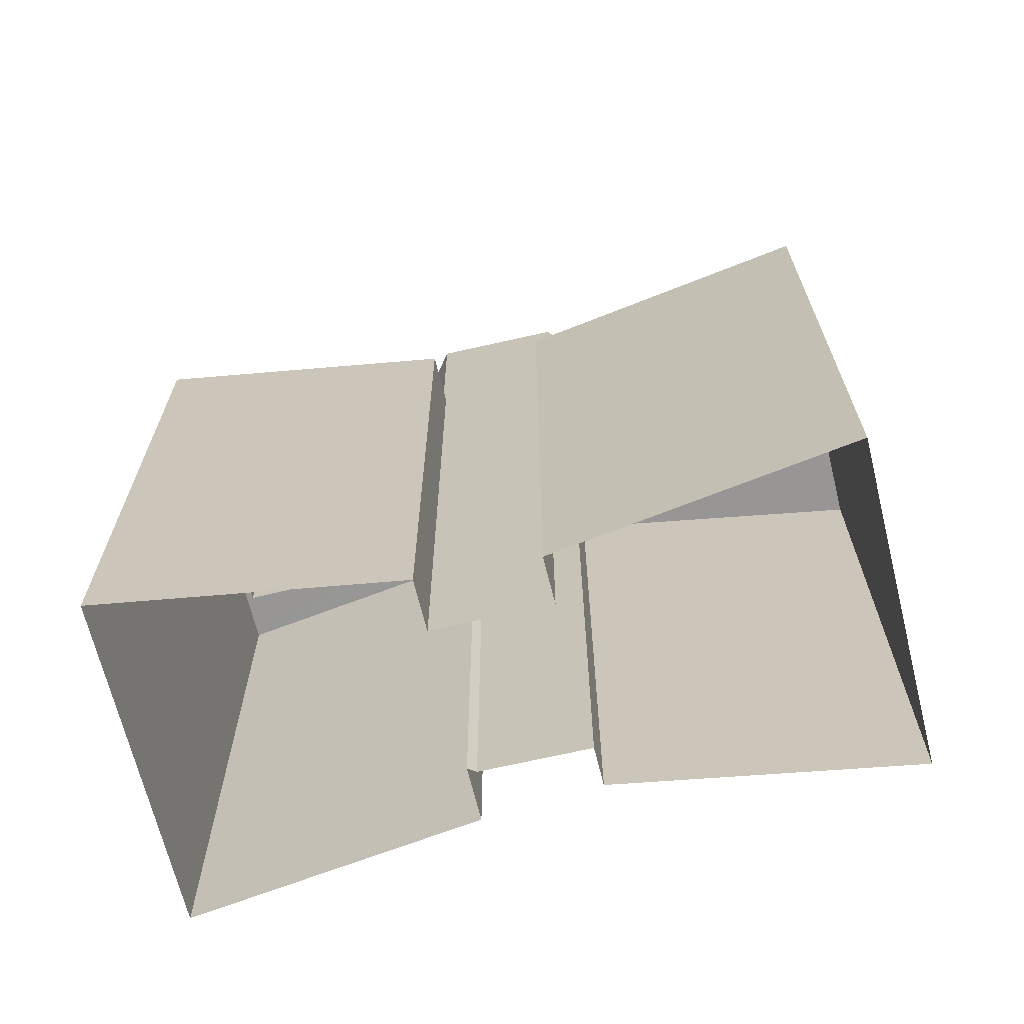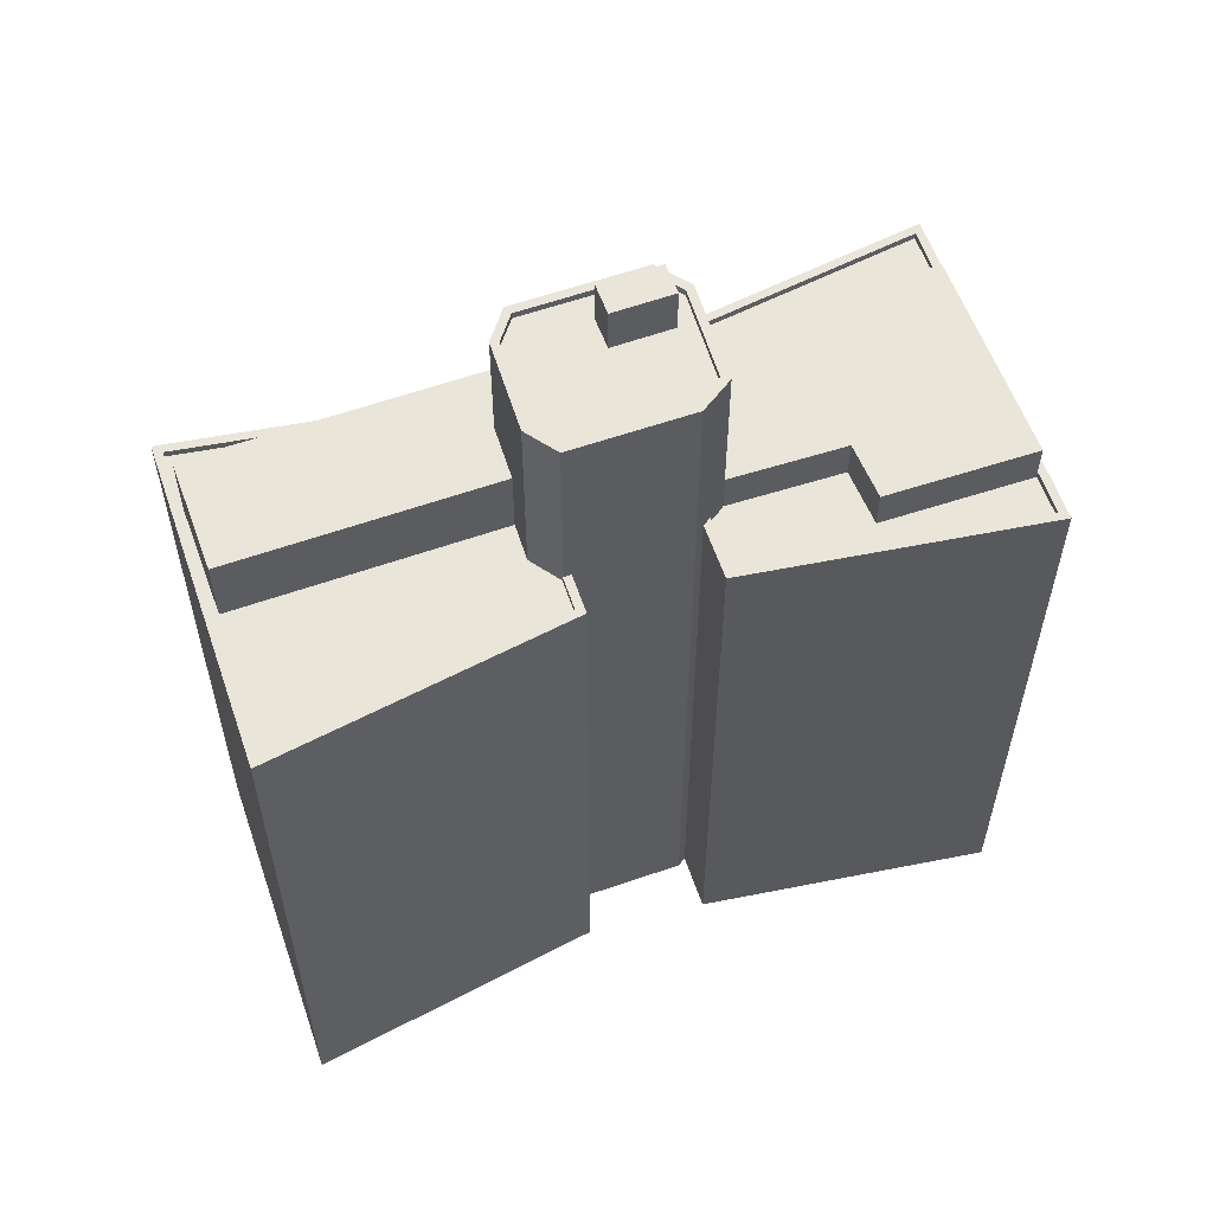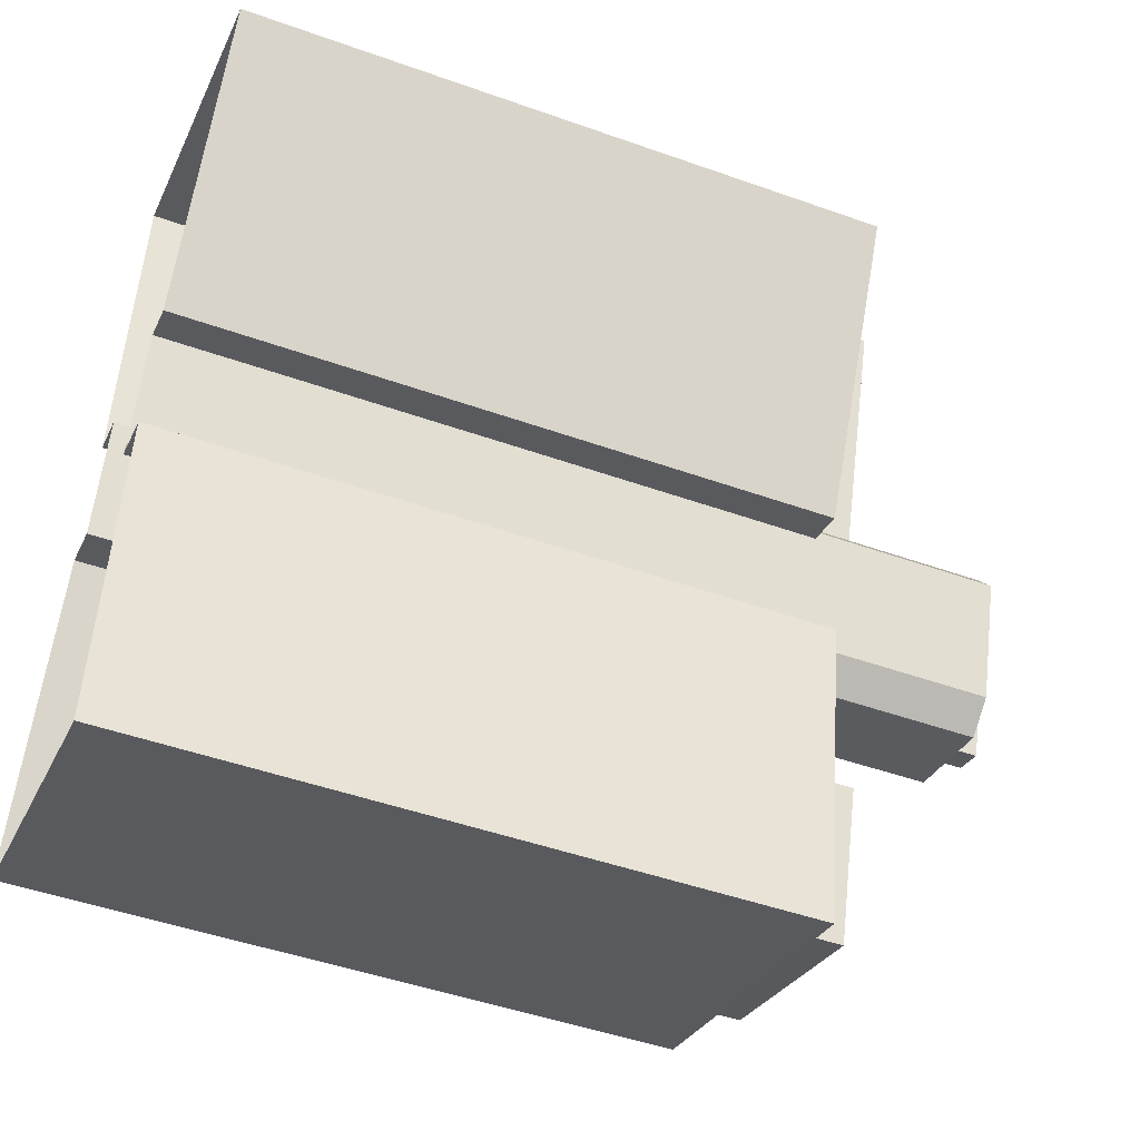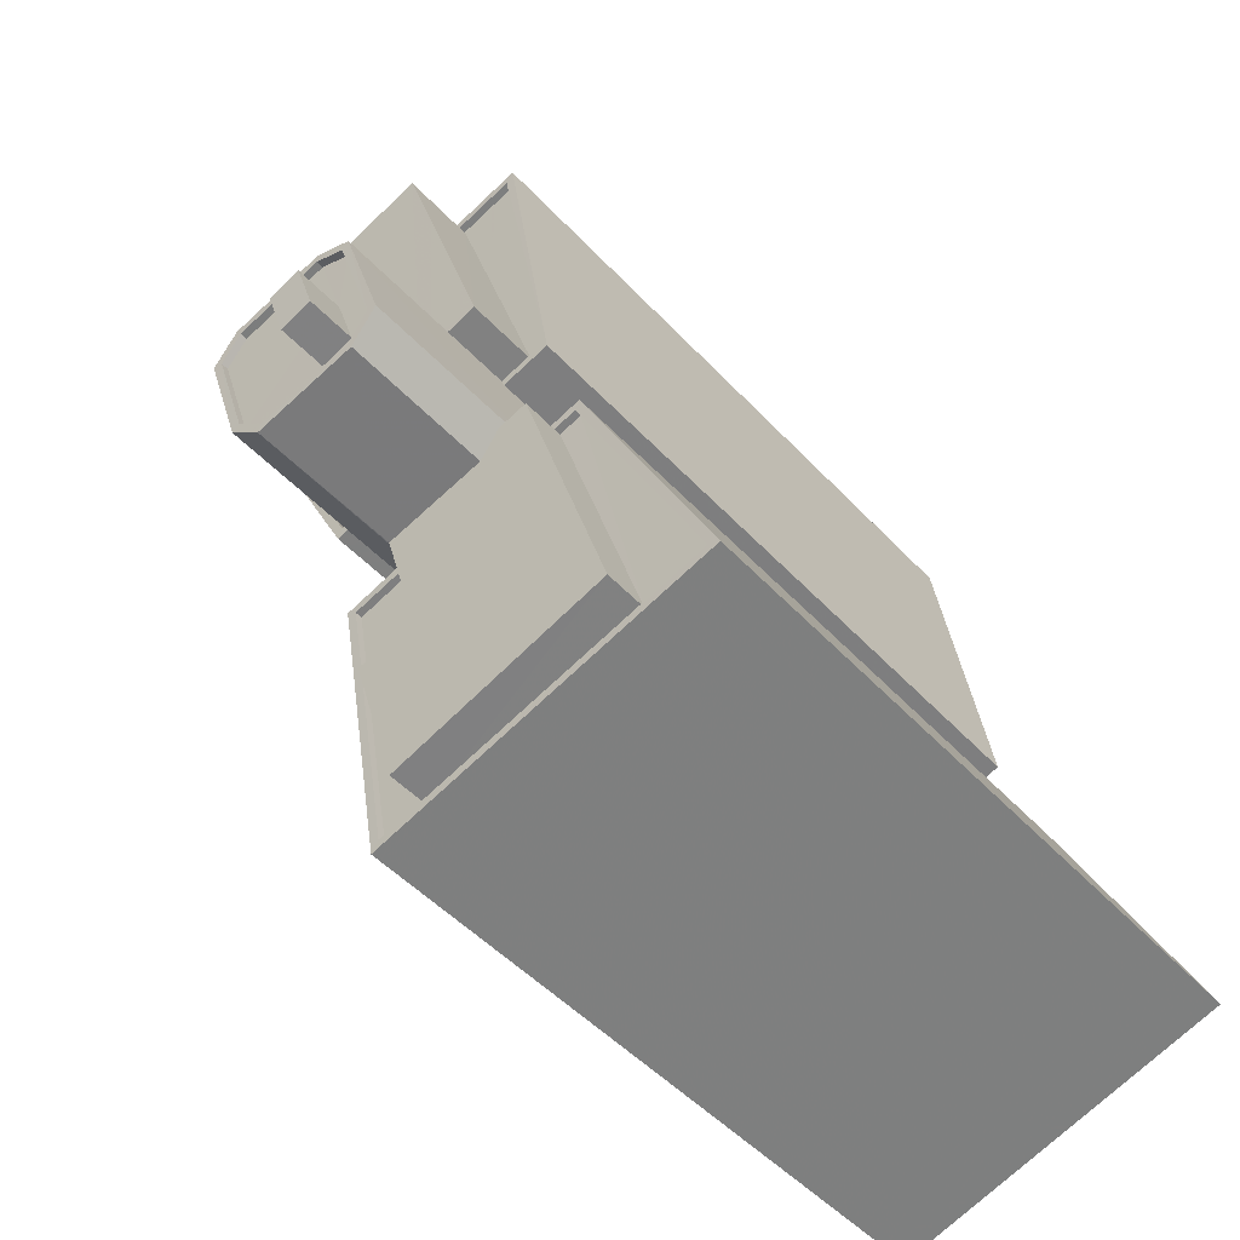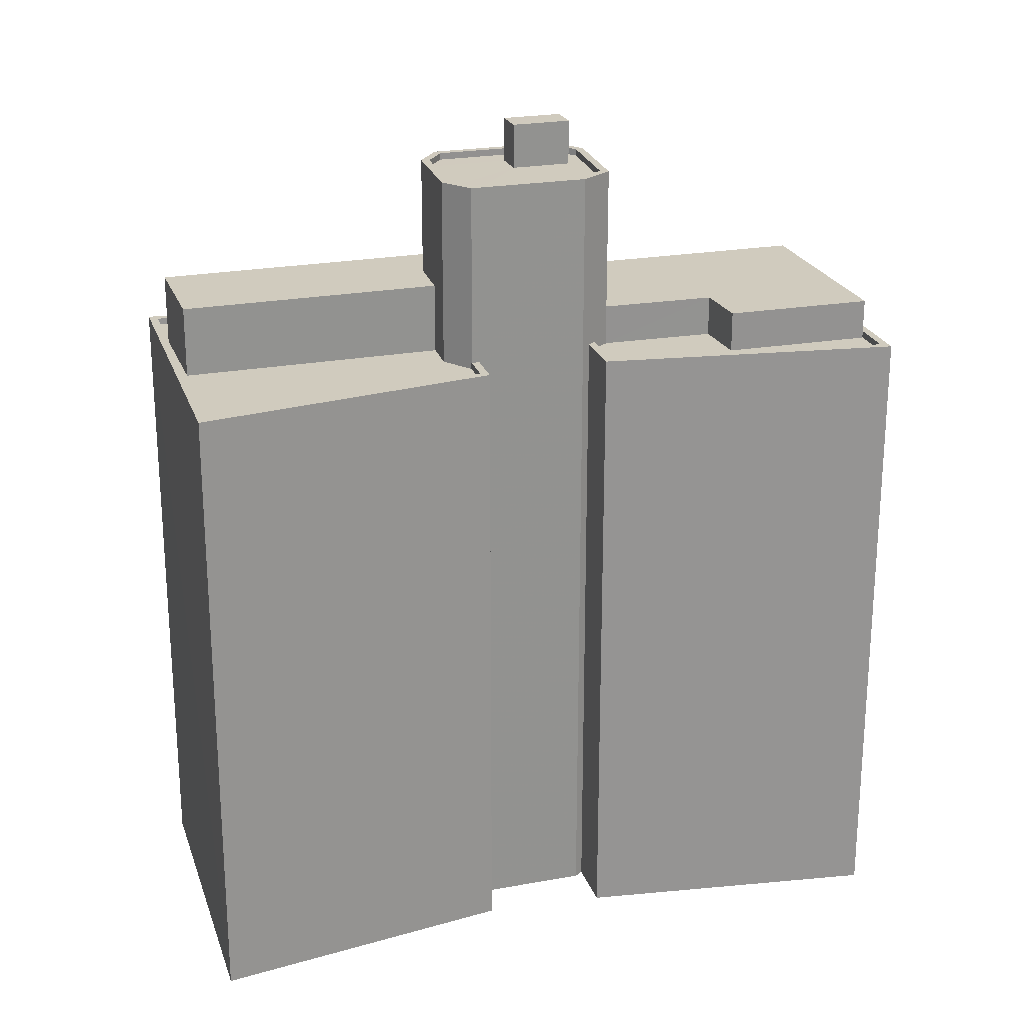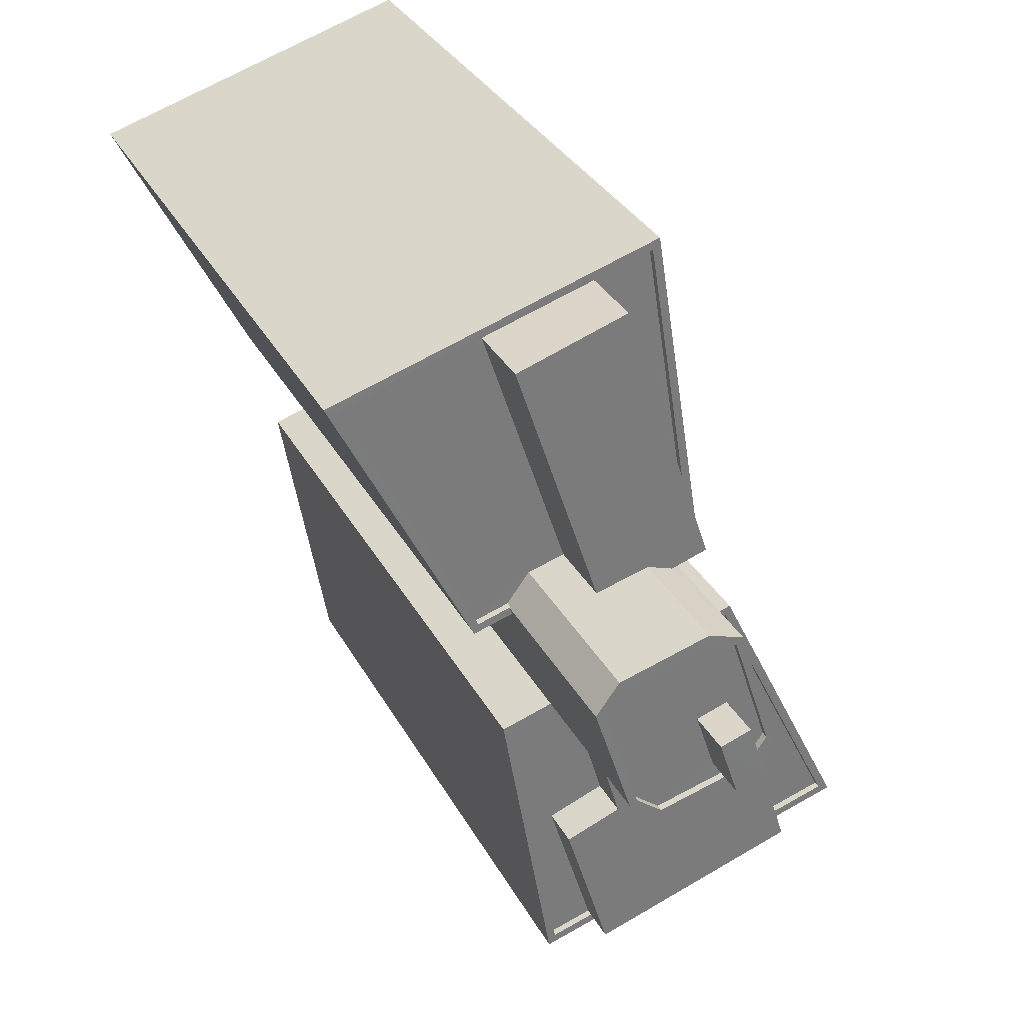
<metadata>
{"format":"obj","ext":"obj","renderer":"f3d","projection":"perspective","resolution":1024,"background":"white","views":[{"elev":-68.0,"azim":120.9,"up":"+Z"},{"elev":58.6,"azim":-91.8,"up":"+Z"},{"elev":-47.0,"azim":-112.0,"up":"+Y"},{"elev":-48.2,"azim":40.3,"up":"+Y"},{"elev":23.3,"azim":-89.3,"up":"+Z"},{"elev":32.6,"azim":-24.4,"up":"+Y"}]}
</metadata>
<code>
v -9643 -3.629e+04 31.21
v -9643 -3.63e+04 31.21
v -9645 -3.629e+04 31.22
v -9638 -3.629e+04 31.21
v -9631 -3.63e+04 31.2
v -9651 -3.627e+04 31.23
v -9639 -3.627e+04 31.22
v -9644 -3.628e+04 31.22
v -9646 -3.628e+04 31.22
v -9636 -3.629e+04 31.21
v -9643 -3.629e+04 31.22
v -9639 -3.628e+04 31.21
v -9637 -3.628e+04 31.21
v -9639 -3.629e+04 62.84
v -9639 -3.629e+04 62.84
v -9641 -3.629e+04 62.84
v -9640 -3.629e+04 62.84
v -9640 -3.629e+04 61.17
v -9642 -3.629e+04 61.18
v -9640 -3.629e+04 61.17
v -9643 -3.629e+04 61.18
v -9641 -3.629e+04 61.18
v -9644 -3.628e+04 61.18
v -9642 -3.628e+04 61.18
v -9643 -3.628e+04 61.18
v -9640 -3.628e+04 61.18
v -9639 -3.629e+04 61.17
v -9639 -3.628e+04 61.18
v -9638 -3.629e+04 61.17
v -9639 -3.629e+04 61.17
v -9639 -3.629e+04 61.17
v -9643 -3.628e+04 61.43
v -9644 -3.628e+04 61.43
v -9644 -3.628e+04 61.43
v -9645 -3.628e+04 61.43
v -9642 -3.629e+04 61.43
v -9643 -3.629e+04 61.43
v -9643 -3.629e+04 61.43
v -9642 -3.629e+04 61.42
v -9640 -3.628e+04 61.43
v -9639 -3.628e+04 61.43
v -9639 -3.628e+04 61.43
v -9638 -3.629e+04 61.42
v -9638 -3.629e+04 61.42
v -9638 -3.629e+04 61.42
v -9640 -3.628e+04 61.43
v -9639 -3.629e+04 61.42
v -9639 -3.628e+04 57.03
v -9638 -3.628e+04 57.02
v -9640 -3.628e+04 57.03
v -9642 -3.628e+04 57.03
v -9645 -3.627e+04 57.03
v -9641 -3.627e+04 57.03
v -9646 -3.628e+04 54.42
v -9644 -3.628e+04 54.42
v -9644 -3.628e+04 54.42
v -9651 -3.627e+04 54.43
v -9641 -3.627e+04 54.43
v -9639 -3.627e+04 54.42
v -9638 -3.628e+04 54.42
v -9638 -3.628e+04 54.42
v -9639 -3.628e+04 54.42
v -9645 -3.627e+04 54.43
v -9642 -3.628e+04 54.42
v -9639 -3.628e+04 54.42
v -9637 -3.628e+04 54.67
v -9638 -3.628e+04 54.67
v -9639 -3.628e+04 54.67
v -9639 -3.627e+04 54.67
v -9639 -3.627e+04 54.67
v -9646 -3.628e+04 54.67
v -9644 -3.628e+04 54.67
v -9646 -3.628e+04 54.67
v -9651 -3.627e+04 54.68
v -9651 -3.627e+04 54.68
v -9639 -3.628e+04 54.67
v -9639 -3.628e+04 54.67
v -9645 -3.628e+04 54.67
v -9644 -3.628e+04 54.67
v -9643 -3.629e+04 56.1
v -9641 -3.63e+04 56.1
v -9641 -3.629e+04 56.1
v -9642 -3.629e+04 56.1
v -9638 -3.629e+04 56.1
v -9638 -3.629e+04 56.1
v -9637 -3.629e+04 56.1
v -9634 -3.63e+04 56.09
v -9643 -3.629e+04 54.61
v -9644 -3.629e+04 54.61
v -9642 -3.629e+04 54.61
v -9643 -3.63e+04 54.61
v -9643 -3.629e+04 54.61
v -9637 -3.629e+04 54.61
v -9634 -3.63e+04 54.6
v -9636 -3.629e+04 54.61
v -9641 -3.63e+04 54.61
v -9631 -3.63e+04 54.6
v -9642 -3.629e+04 54.61
v -9641 -3.629e+04 54.61
v -9645 -3.629e+04 54.86
v -9644 -3.629e+04 54.86
v -9643 -3.629e+04 54.86
v -9636 -3.629e+04 54.86
v -9638 -3.629e+04 54.86
v -9637 -3.629e+04 54.86
v -9643 -3.63e+04 54.86
v -9643 -3.63e+04 54.86
v -9631 -3.63e+04 54.85
v -9631 -3.63e+04 54.85
v -9643 -3.629e+04 54.86
v -9638 -3.629e+04 54.86
v -9638 -3.629e+04 54.86
v -9636 -3.629e+04 54.86
v -9637 -3.629e+04 54.86
f 1 2 3
f 4 5 2
f 6 7 8
f 9 6 8
f 10 5 4
f 4 1 11
f 11 8 12
f 7 13 12
f 12 4 11
f 4 2 1
f 8 7 12
f 14 15 16
f 17 14 16
f 18 19 20
f 18 21 19
f 21 22 23
f 24 25 22
f 18 22 21
f 25 23 22
f 24 22 26
f 27 28 26
f 27 29 28
f 20 30 18
f 29 31 30
f 30 31 18
f 22 27 26
f 27 31 29
f 32 33 34
f 33 35 34
f 36 37 38
f 36 38 39
f 34 35 38
f 37 34 38
f 33 32 40
f 41 40 42
f 41 43 44
f 39 45 36
f 44 43 45
f 40 32 46
f 45 47 36
f 43 47 45
f 41 42 43
f 46 42 40
f 48 49 50
f 51 50 52
f 52 50 53
f 50 49 53
f 54 55 56
f 57 54 56
f 57 58 59
f 60 61 62
f 59 61 60
f 63 56 64
f 65 62 61
f 58 61 59
f 57 63 58
f 57 56 63
f 66 67 68
f 66 69 70
f 71 72 73
f 74 69 75
f 76 67 77
f 68 67 76
f 71 74 75
f 73 78 79
f 72 78 73
f 67 66 70
f 70 69 74
f 71 73 74
f 80 81 82
f 83 82 84
f 85 84 86
f 82 81 87
f 86 84 87
f 84 82 87
f 88 89 90
f 89 91 92
f 93 94 95
f 96 91 97
f 98 90 99
f 95 94 97
f 94 96 97
f 90 92 99
f 92 91 96
f 89 92 90
f 100 101 102
f 103 104 105
f 100 106 107
f 103 108 109
f 108 106 109
f 102 101 110
f 105 111 112
f 104 111 105
f 101 100 107
f 107 106 108
f 103 113 108
f 113 105 114
f 103 105 113
f 22 16 15
f 27 22 15
f 14 27 15
f 14 31 27
f 18 31 14
f 17 18 14
f 22 18 17
f 16 22 17
f 43 29 30
f 47 43 30
f 19 36 20
f 20 47 30
f 20 36 47
f 36 19 21
f 37 36 21
f 37 21 23
f 34 37 23
f 32 23 25
f 32 34 23
f 26 46 24
f 24 32 25
f 24 46 32
f 42 26 28
f 42 46 26
f 43 28 29
f 43 42 28
f 102 11 1
f 11 102 38
f 90 39 110
f 88 90 110
f 39 38 110
f 110 38 102
f 8 11 72
f 11 38 72
f 72 35 78
f 72 38 35
f 90 83 39
f 39 83 45
f 90 98 83
f 45 83 84
f 78 35 79
f 35 33 79
f 79 56 55
f 79 33 56
f 64 56 51
f 50 51 40
f 40 51 33
f 51 56 33
f 62 65 77
f 76 77 48
f 76 48 41
f 41 48 40
f 40 48 50
f 77 65 48
f 76 41 68
f 4 12 68
f 104 41 44
f 104 44 111
f 4 68 104
f 68 41 104
f 112 111 85
f 84 85 45
f 45 85 44
f 85 111 44
f 63 52 53
f 58 63 53
f 49 58 53
f 49 61 58
f 65 49 48
f 65 61 49
f 51 52 63
f 64 51 63
f 72 71 9
f 8 72 9
f 12 13 66
f 68 12 66
f 71 6 9
f 71 75 6
f 6 69 7
f 6 75 69
f 7 66 13
f 7 69 66
f 67 70 59
f 60 67 59
f 62 67 60
f 62 77 67
f 79 54 73
f 79 55 54
f 73 54 57
f 74 73 57
f 70 74 57
f 59 70 57
f 96 87 81
f 96 94 87
f 92 96 81
f 80 92 81
f 82 92 80
f 82 99 92
f 98 82 83
f 98 99 82
f 86 105 112
f 85 86 112
f 94 114 87
f 87 114 86
f 94 93 114
f 86 114 105
f 4 103 10
f 4 104 103
f 109 5 10
f 103 109 10
f 109 106 2
f 5 109 2
f 106 3 2
f 106 100 3
f 102 3 100
f 102 1 3
f 93 95 113
f 114 93 113
f 110 101 89
f 88 110 89
f 108 95 97
f 108 113 95
f 91 108 97
f 91 107 108
f 89 107 91
f 89 101 107

</code>
